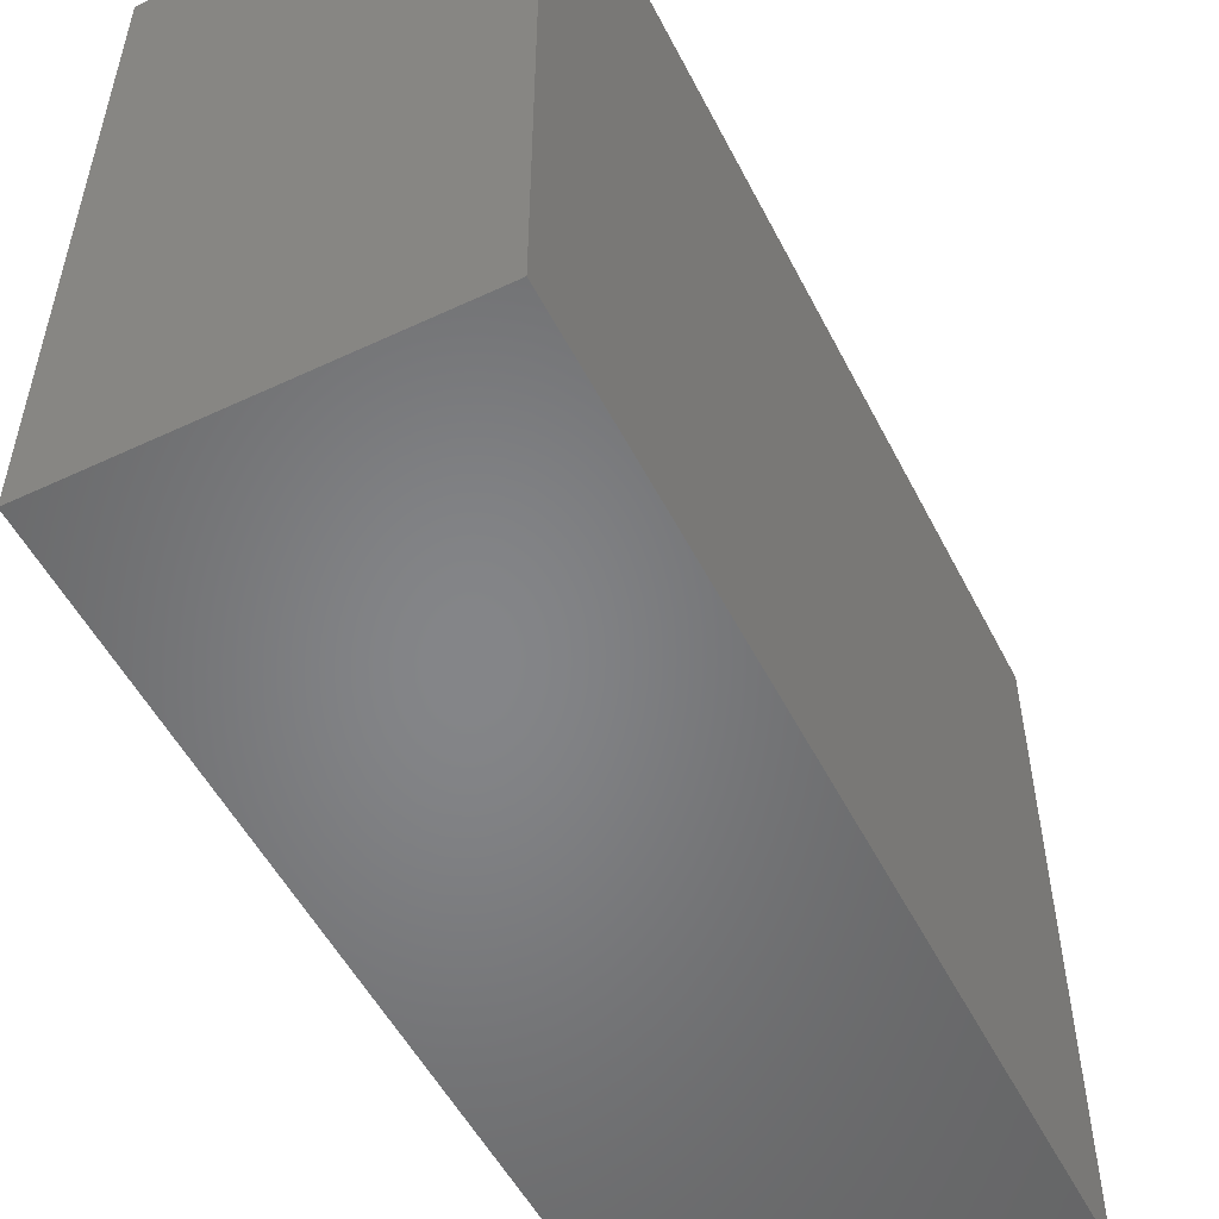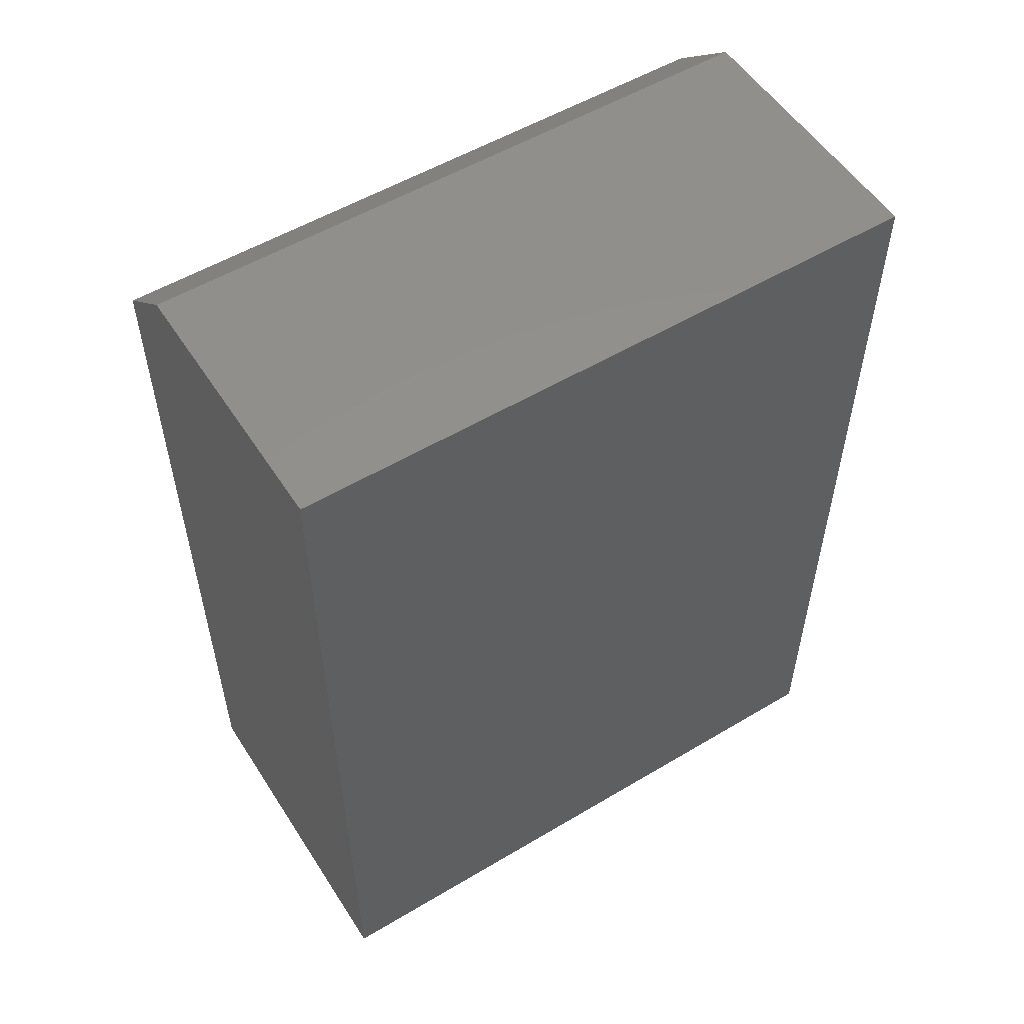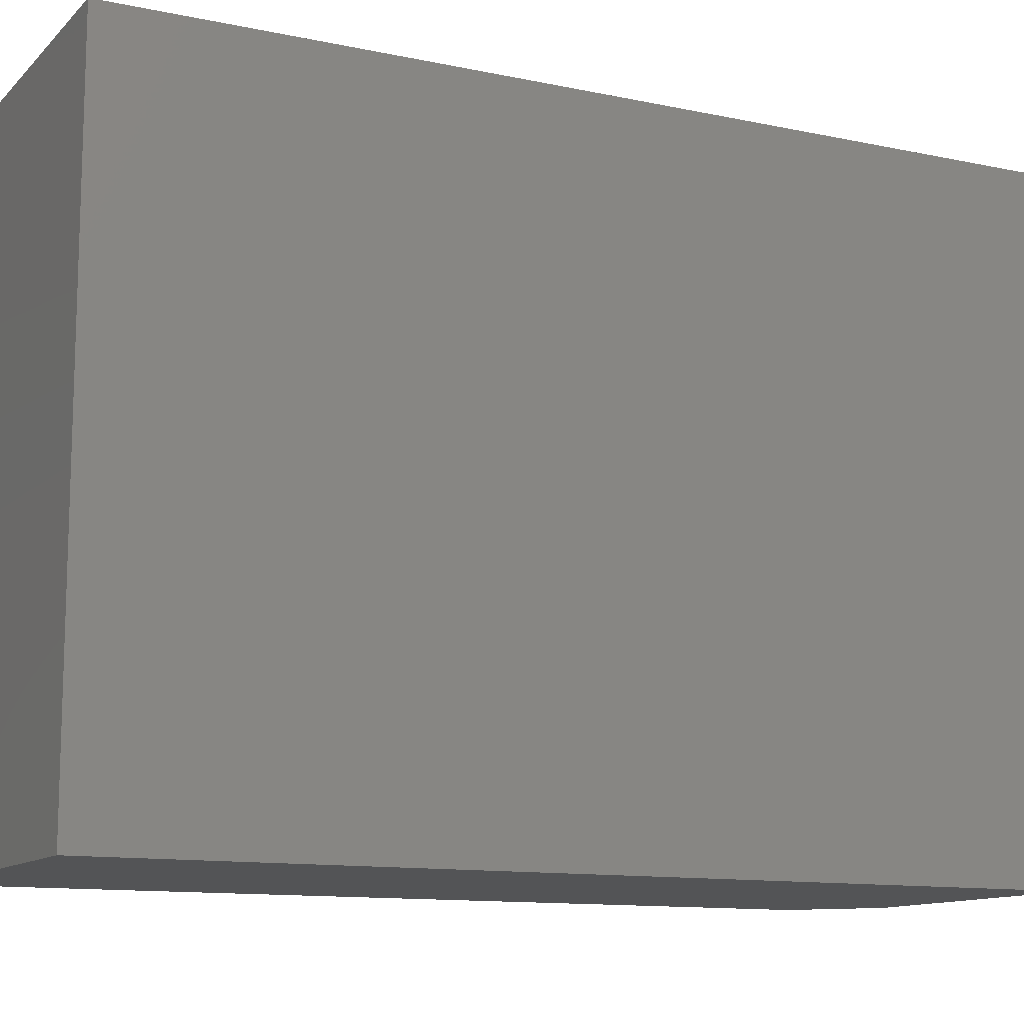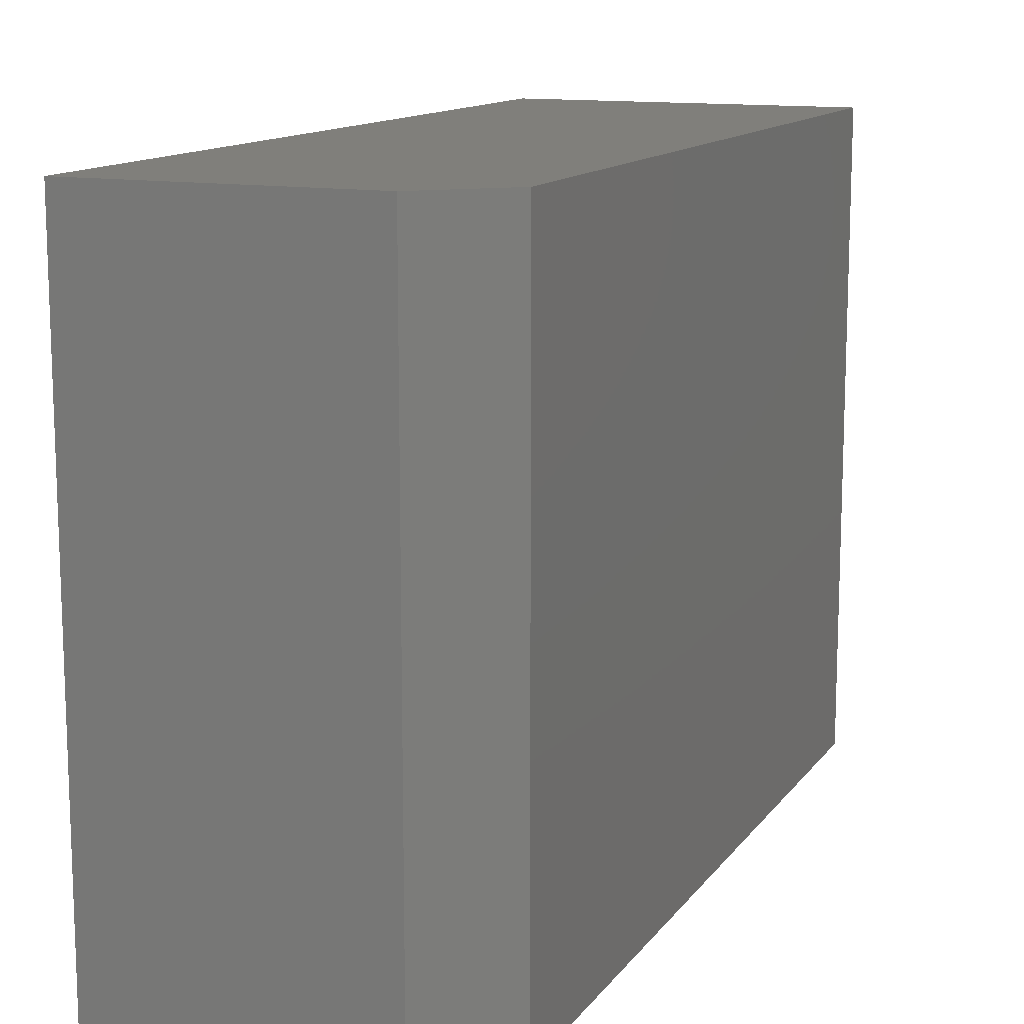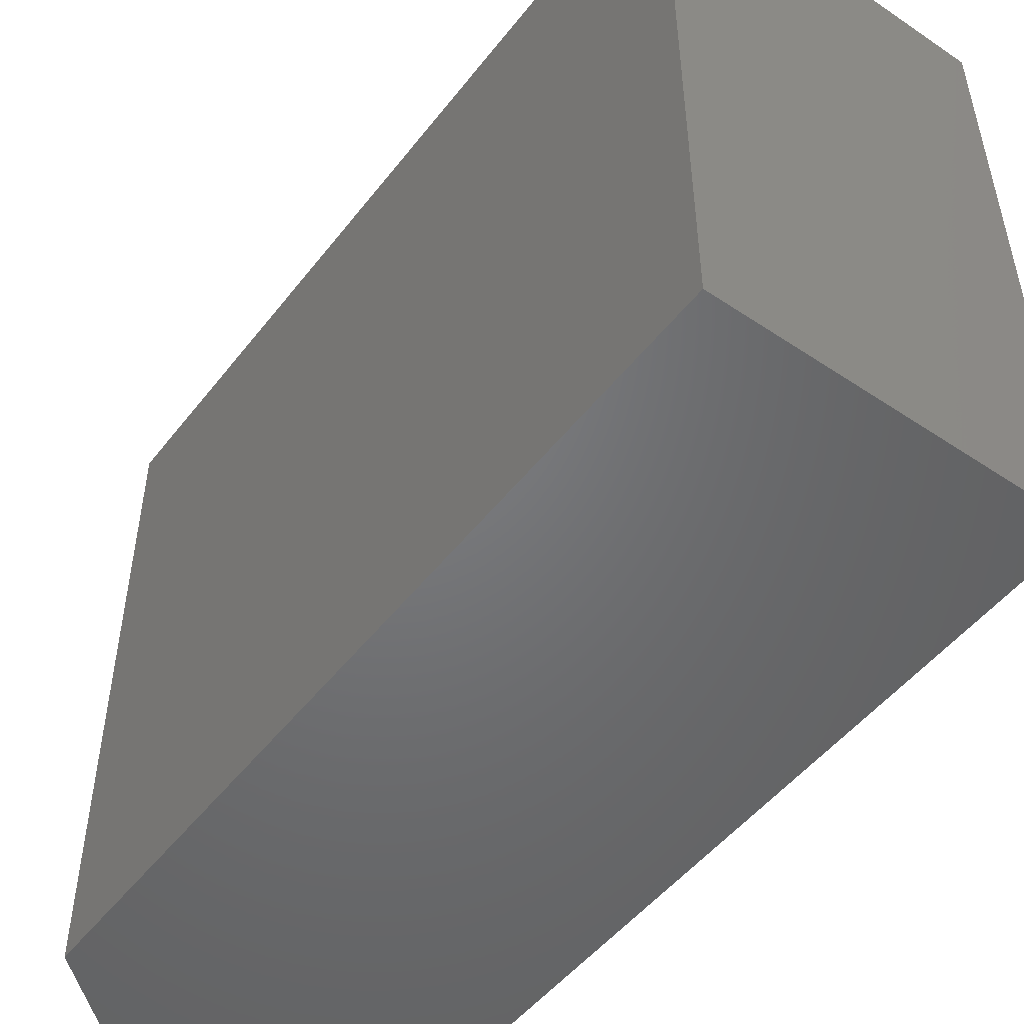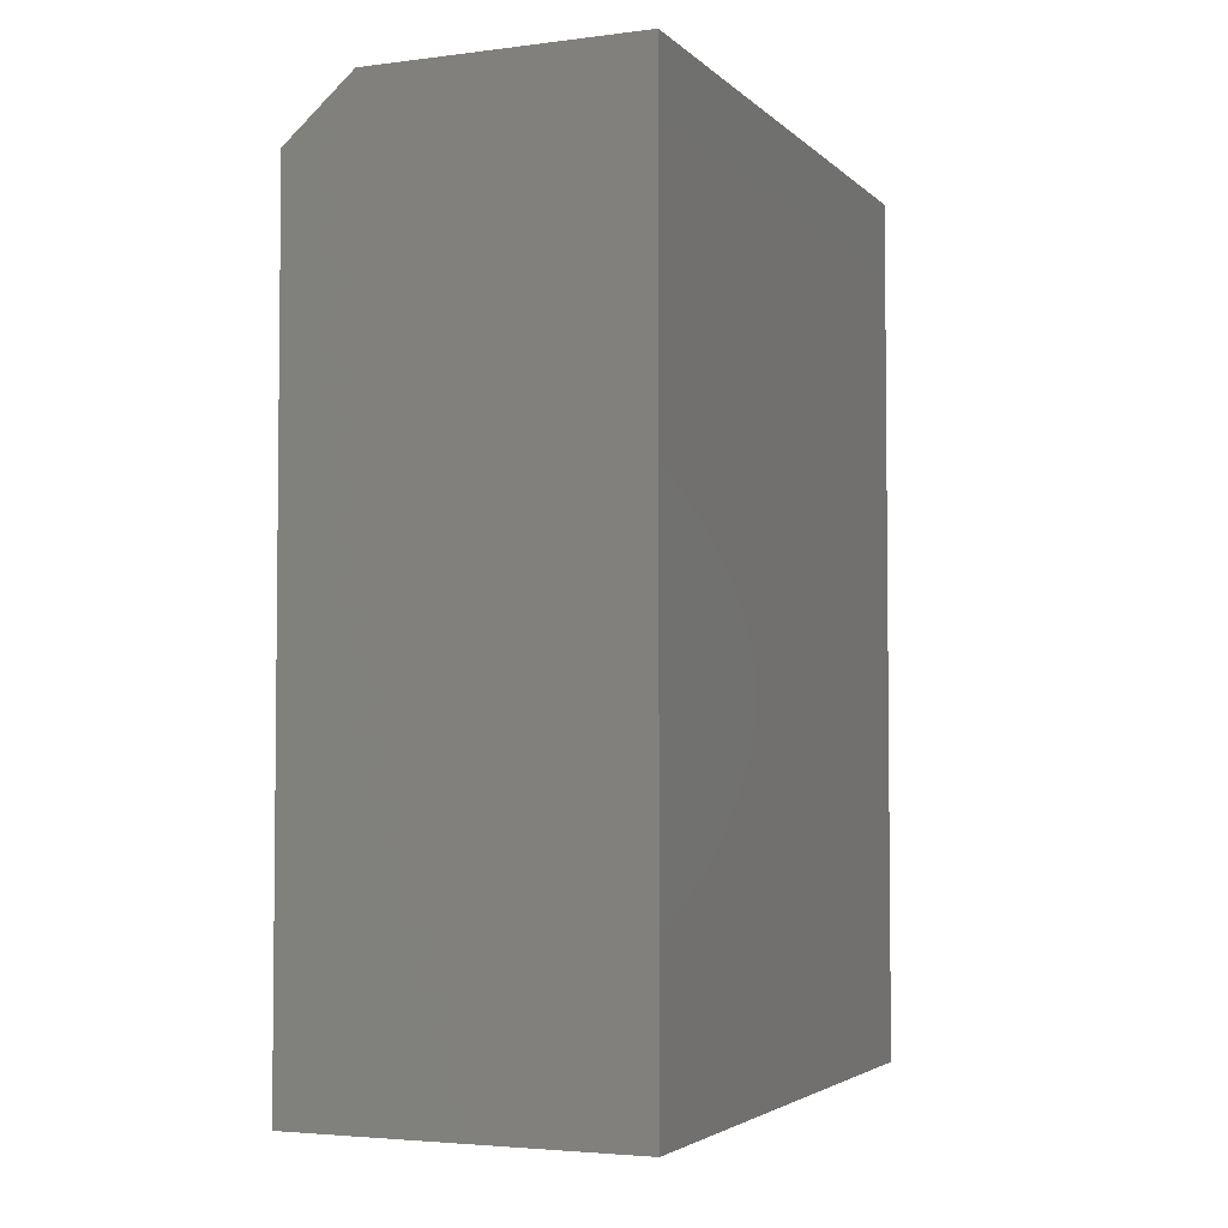
<metadata>
{"format":"stl","ext":"stl","renderer":"f3d","projection":"perspective","resolution":1024,"background":"white","views":[{"elev":-52.7,"azim":26.7,"up":"+Z"},{"elev":54.2,"azim":57.7,"up":"+Y"},{"elev":-12.0,"azim":63.4,"up":"+Z"},{"elev":12.9,"azim":-157.5,"up":"+Z"},{"elev":-50.0,"azim":-36.4,"up":"+Z"},{"elev":-3.7,"azim":22.7,"up":"+Y"}]}
</metadata>
<code>
# stl→obj: 10 verts, 16 faces
v -0.07812 3.036e-18 -0.2422
v -0.07812 3.036e-17 0.25
v 0.1314 1.467e-17 -0.2422
v 0.1314 4.199e-17 0.25
v -0.1328 -0.04688 0.25
v -0.1328 -0.04688 -0.2422
v -0.1328 -0.6797 0.25
v -0.1328 -0.6797 -0.2422
v 0.1314 -0.6797 0.25
v 0.1314 -0.6797 -0.2422
f 1 2 3
f 3 2 4
f 5 6 7
f 7 6 8
f 7 9 5
f 5 9 4
f 5 4 2
f 10 8 3
f 3 8 6
f 3 6 1
f 5 2 6
f 6 2 1
f 8 10 7
f 7 10 9
f 3 4 10
f 10 4 9

</code>
